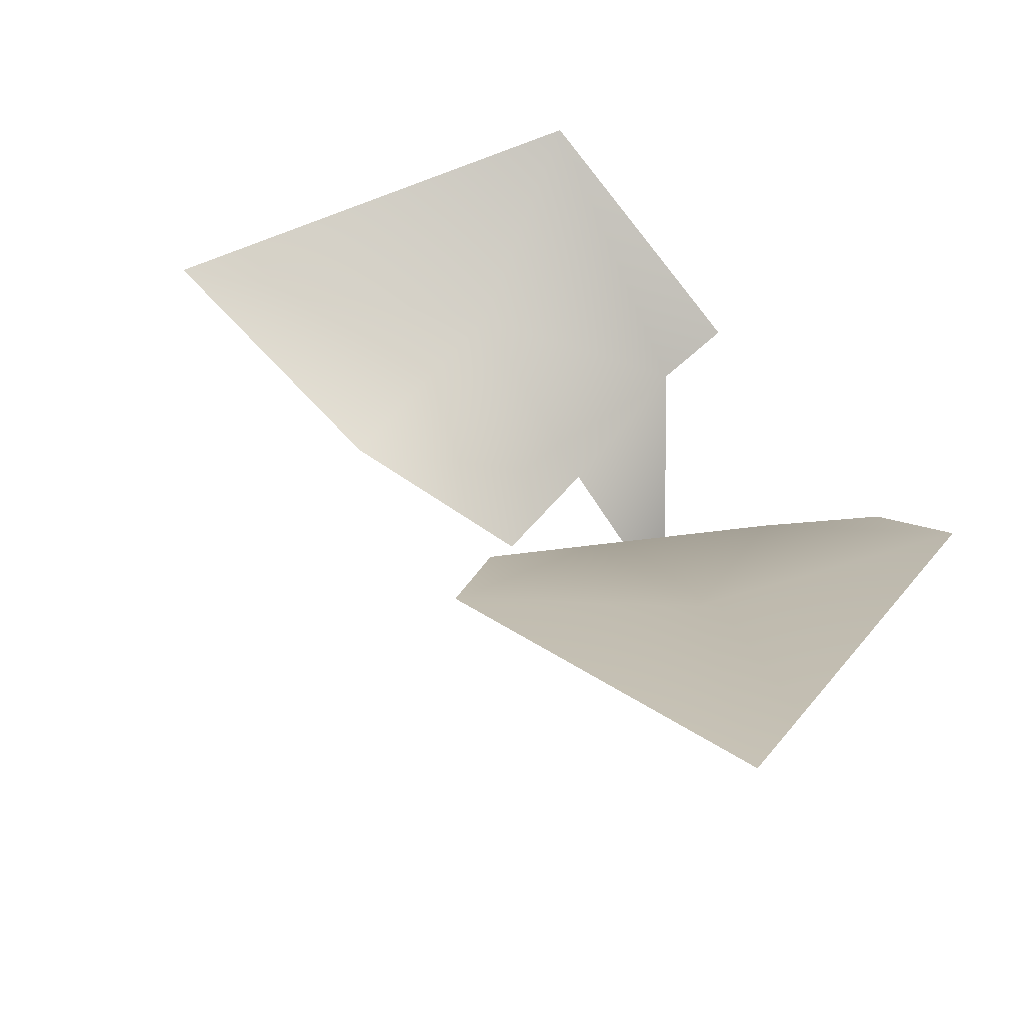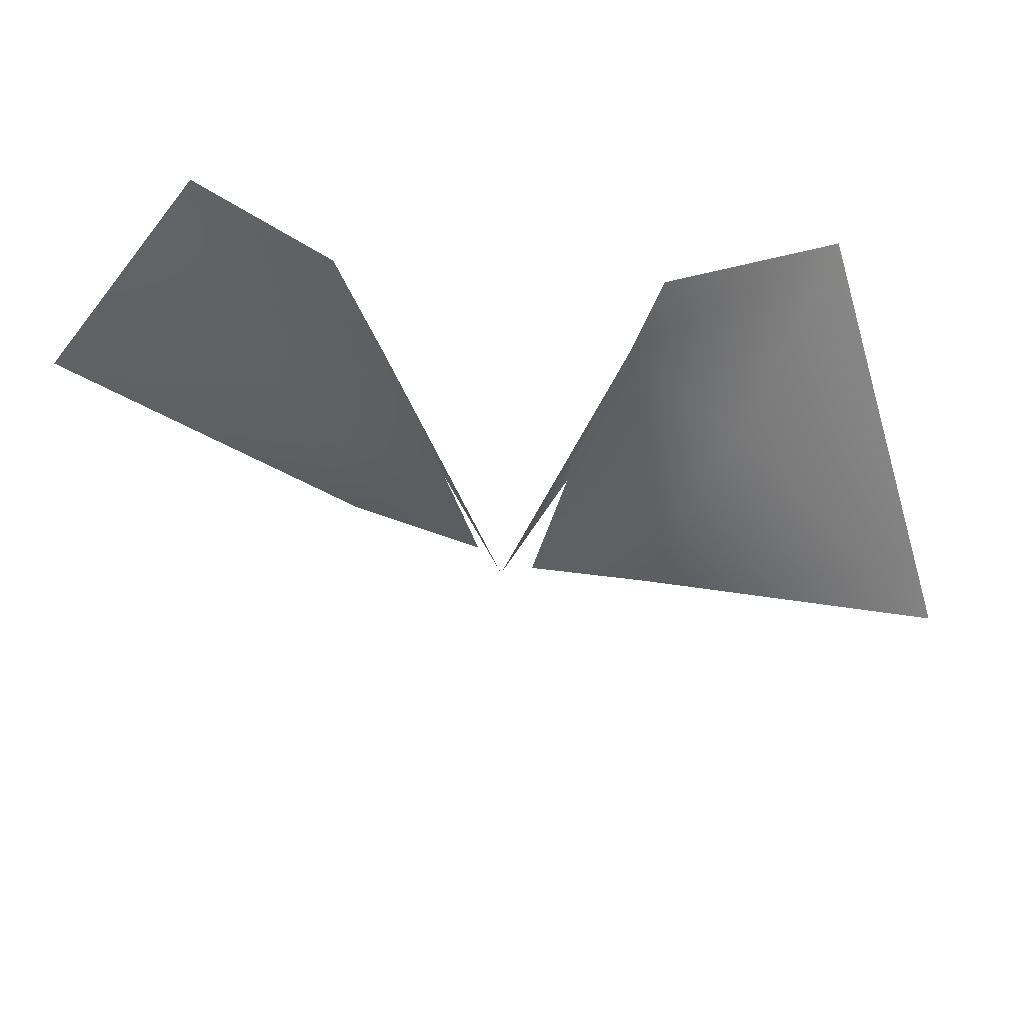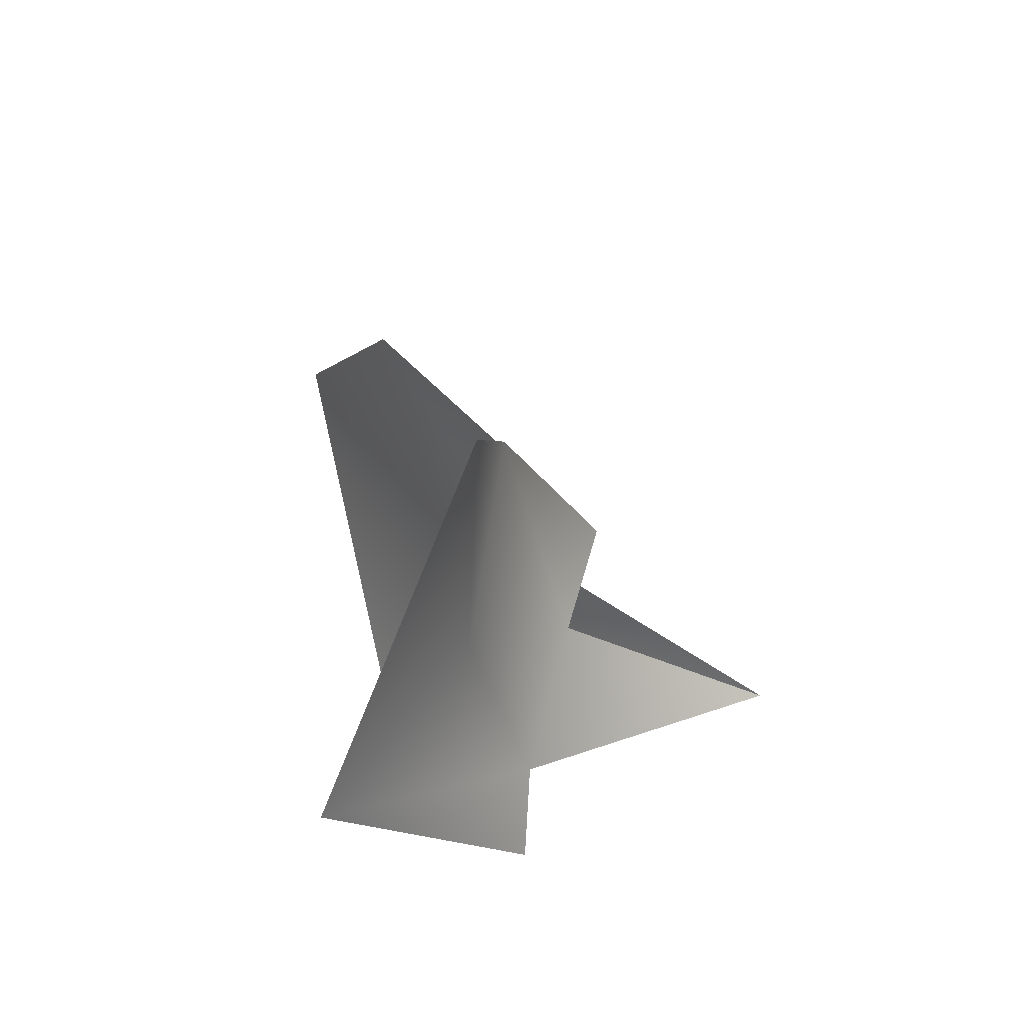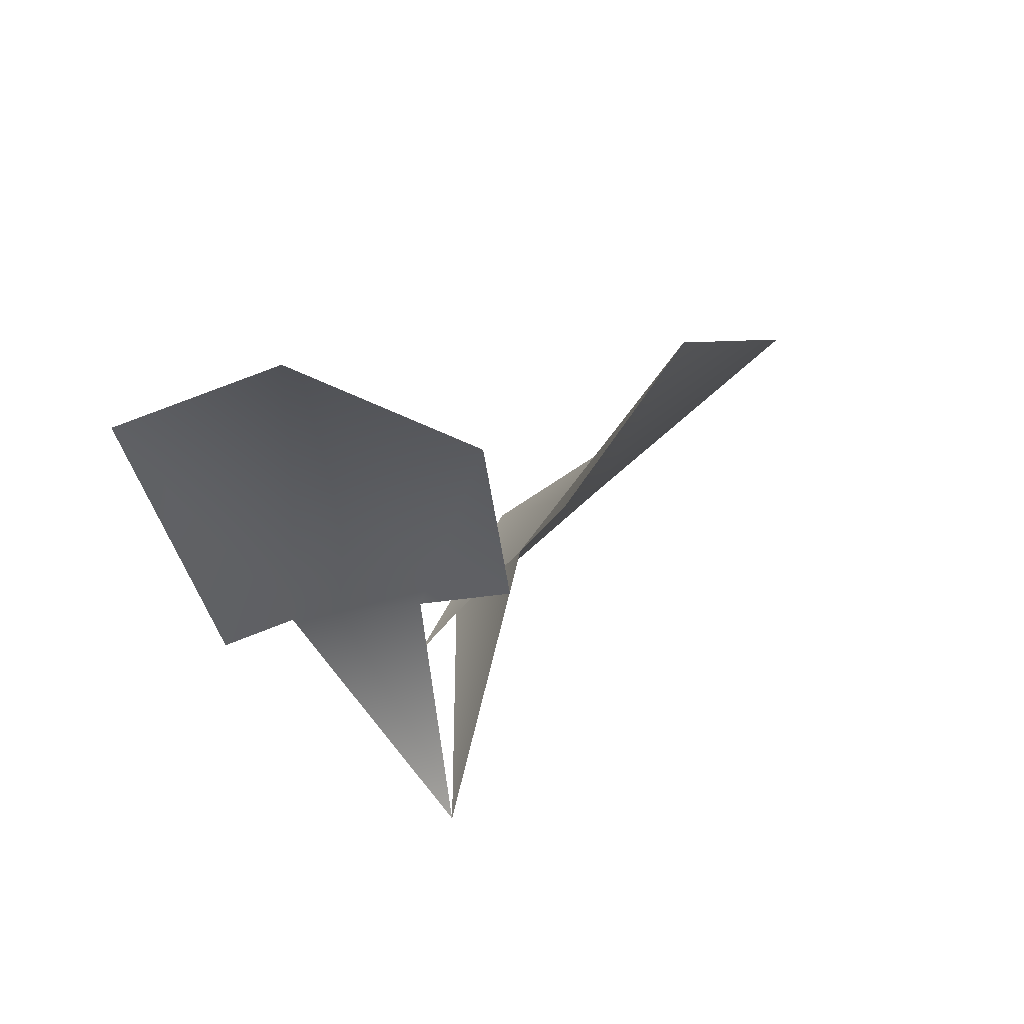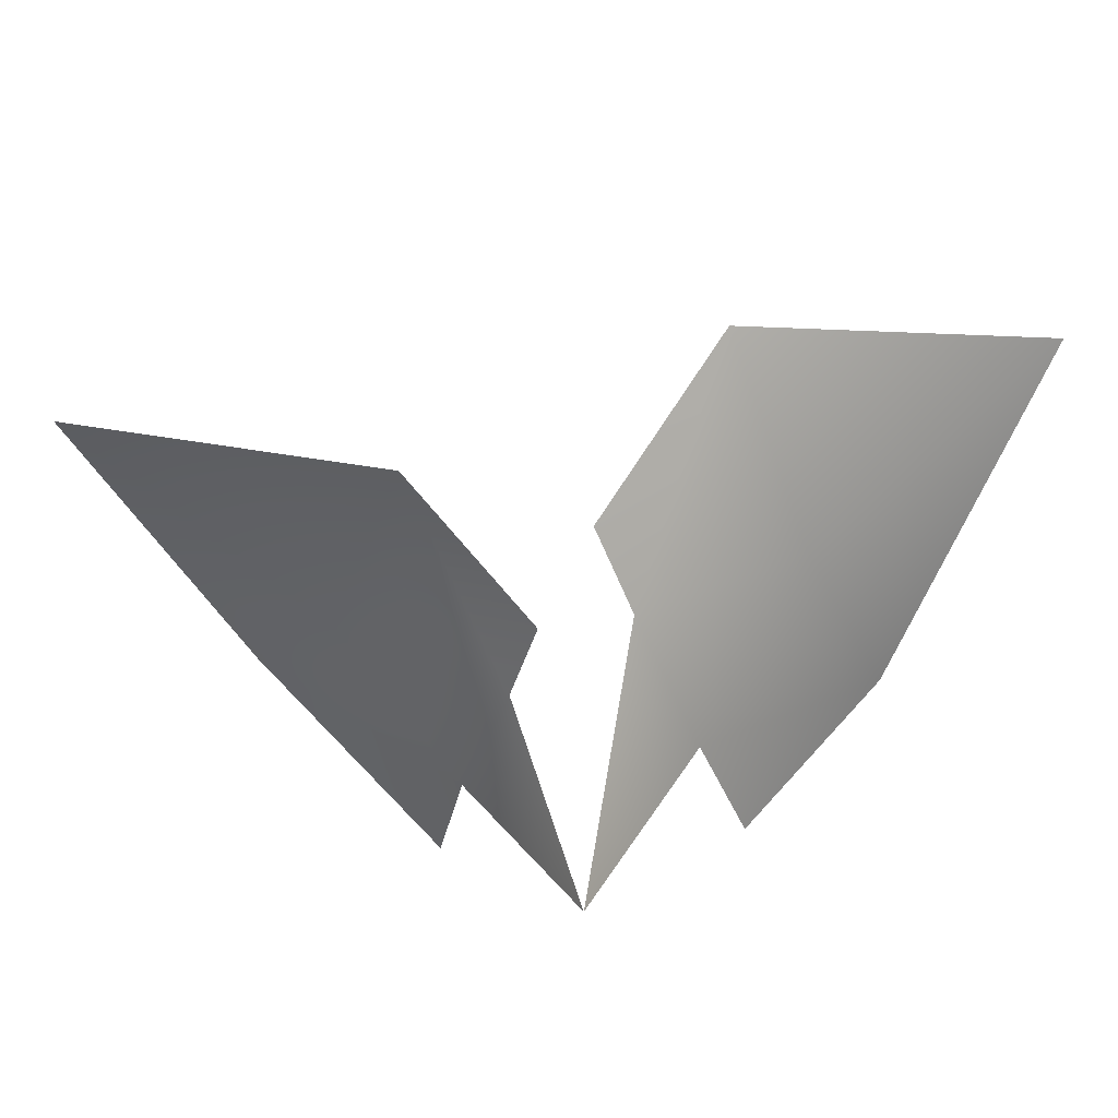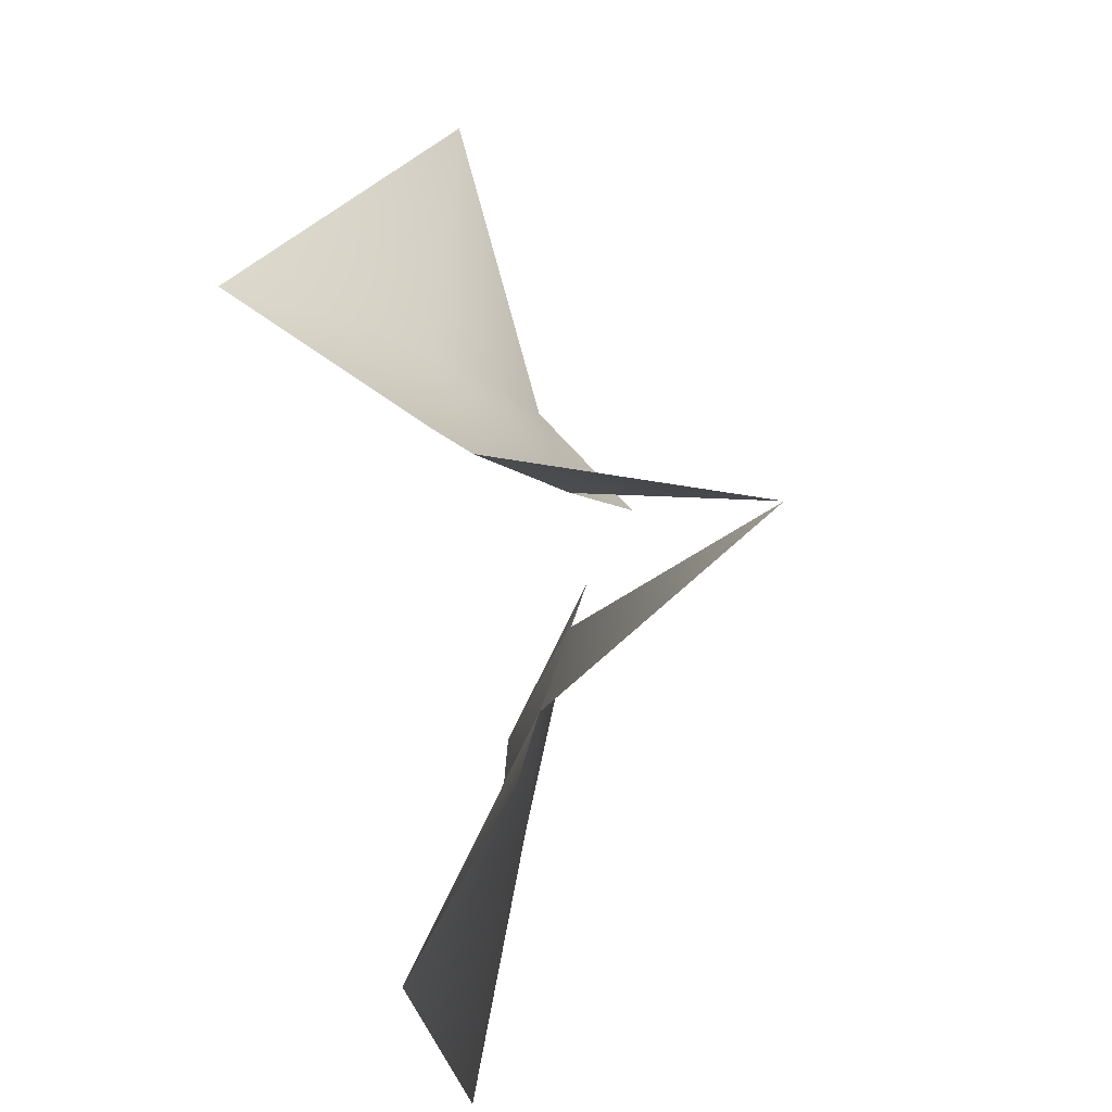
<metadata>
{"format":"obj","ext":"obj","renderer":"f3d","projection":"perspective","resolution":1024,"background":"white","views":[{"elev":53.0,"azim":106.6,"up":"+Y"},{"elev":-46.1,"azim":-136.3,"up":"+Y"},{"elev":57.8,"azim":-86.1,"up":"+Z"},{"elev":69.3,"azim":-12.0,"up":"+Z"},{"elev":-52.9,"azim":47.5,"up":"+Y"},{"elev":-42.4,"azim":-65.2,"up":"+Z"}]}
</metadata>
<code>
g sprout_beet
v 0.4808 0.9502 0.1969
v 1.297 1.592 0.4868
v 0.66 0.9658 0.5593
v 0.9057 1.323 -0.2863
v 1.924 2.027 -0.6848
v 0.5352 1.592 -1.094
v 0.2002 0.9404 -0.4002
v -0.006272 -0.03062 -0.001592
v 0.02777 0.9318 -0.8039
v -0.4767 0.865 0.1623
v -1.011 1.575 0.7727
v -0.7683 0.8648 0.01385
v -0.3672 1.099 0.8915
v -0.3039 1.059 2.165
v 0.3525 1.02 1.184
v 0.03376 0.7501 0.3845
v -0.006272 -0.03062 -0.001592
v 0.3766 0.6601 0.5594
g sprout_beet_0
f 3 2 1
f 2 4 1
f 2 5 4
f 5 6 4
f 4 7 1
f 7 4 6
f 7 8 1
f 9 7 6
f 12 11 10
f 11 13 10
f 11 14 13
f 14 15 13
f 13 16 10
f 16 13 15
f 16 17 10
f 18 16 15

</code>
